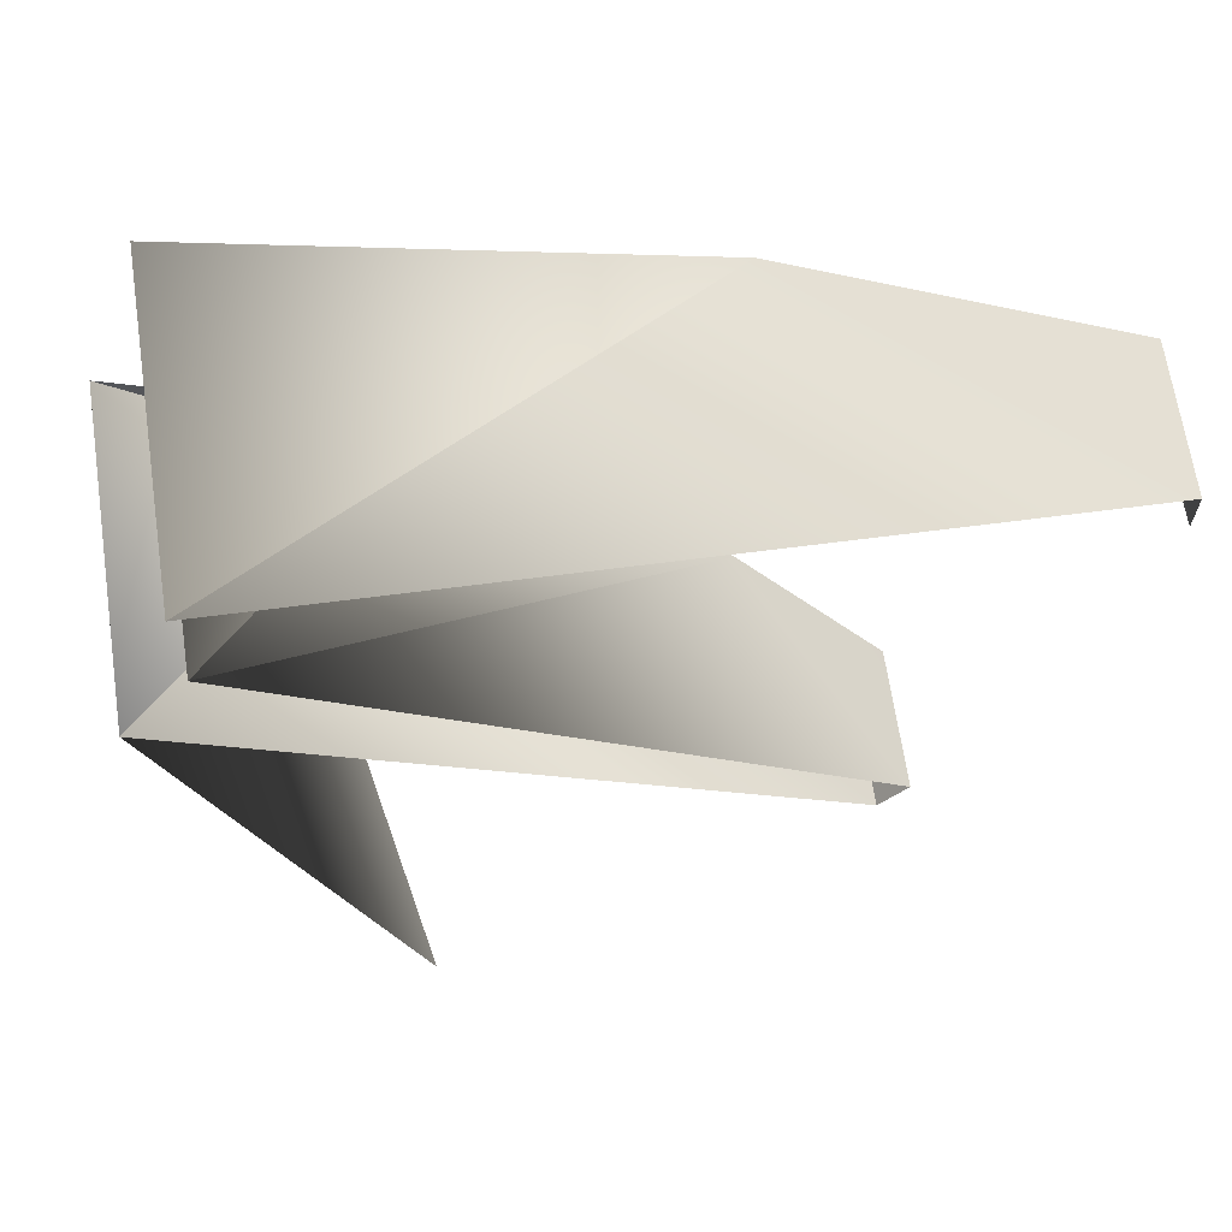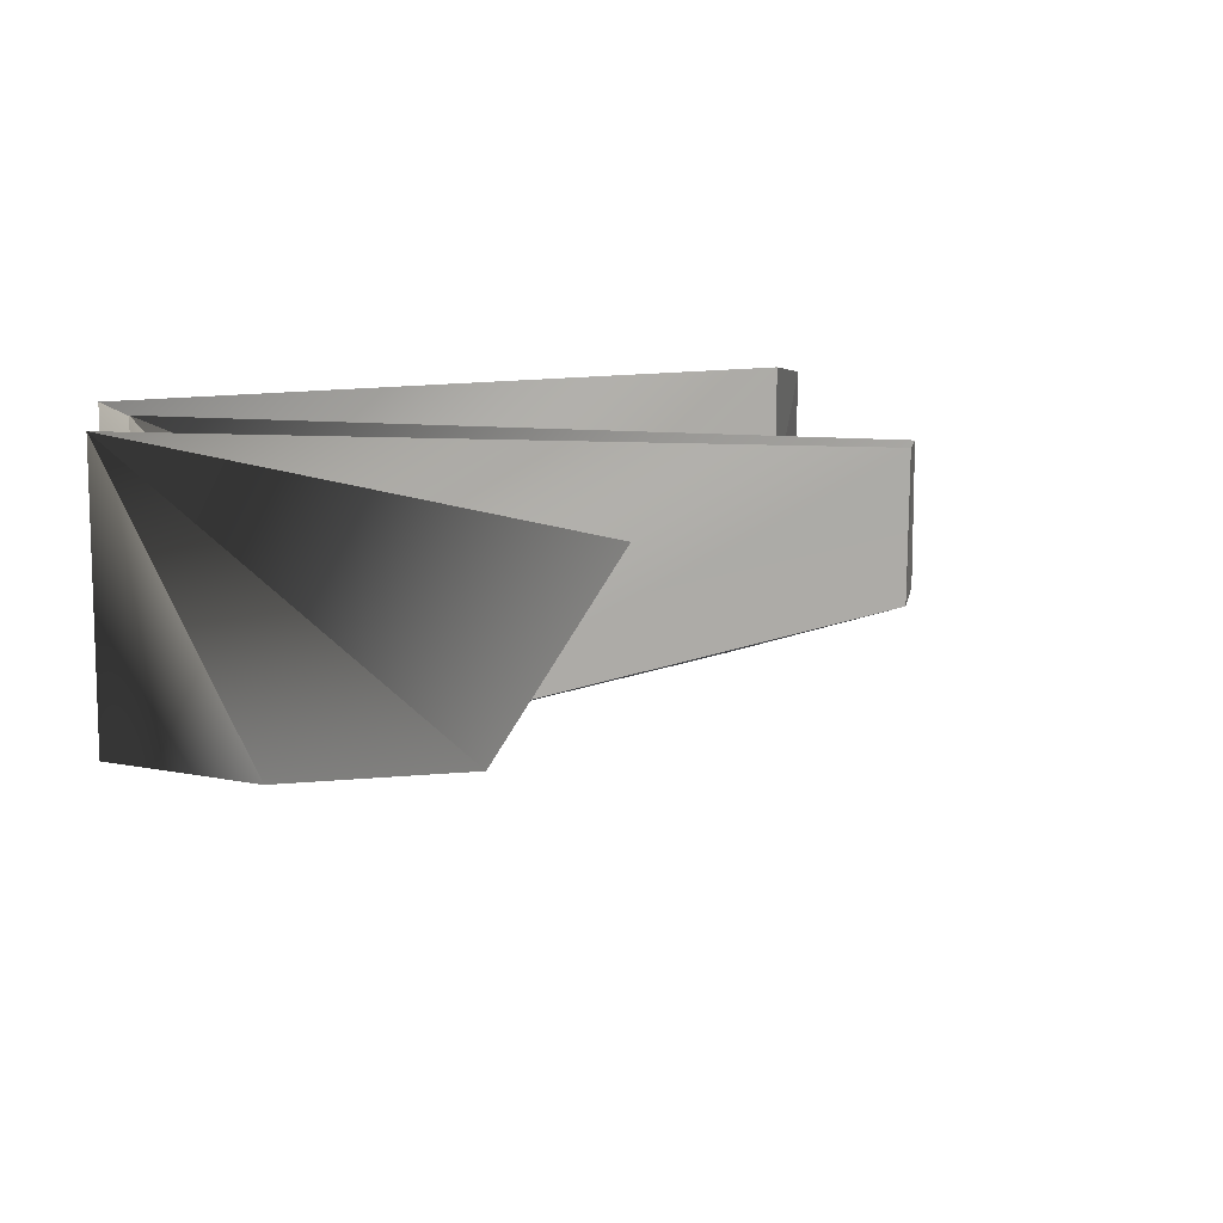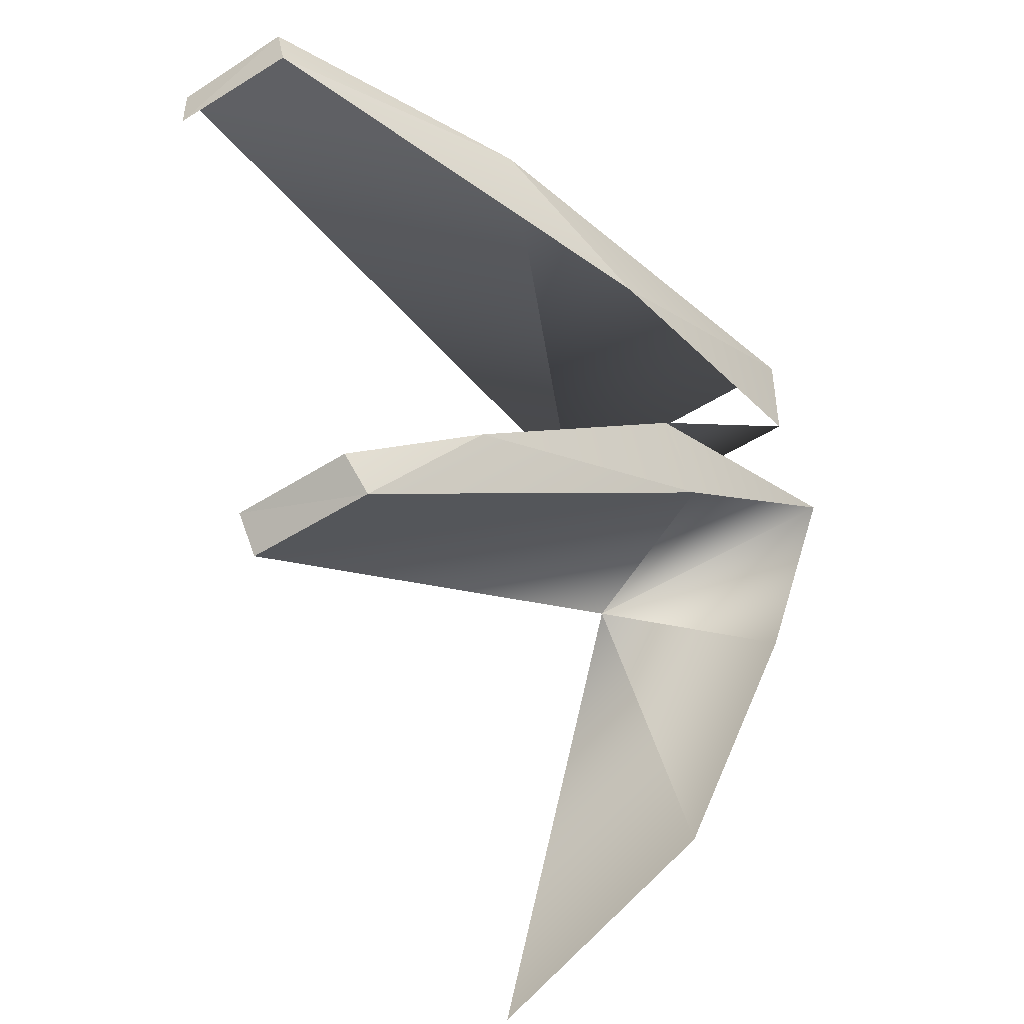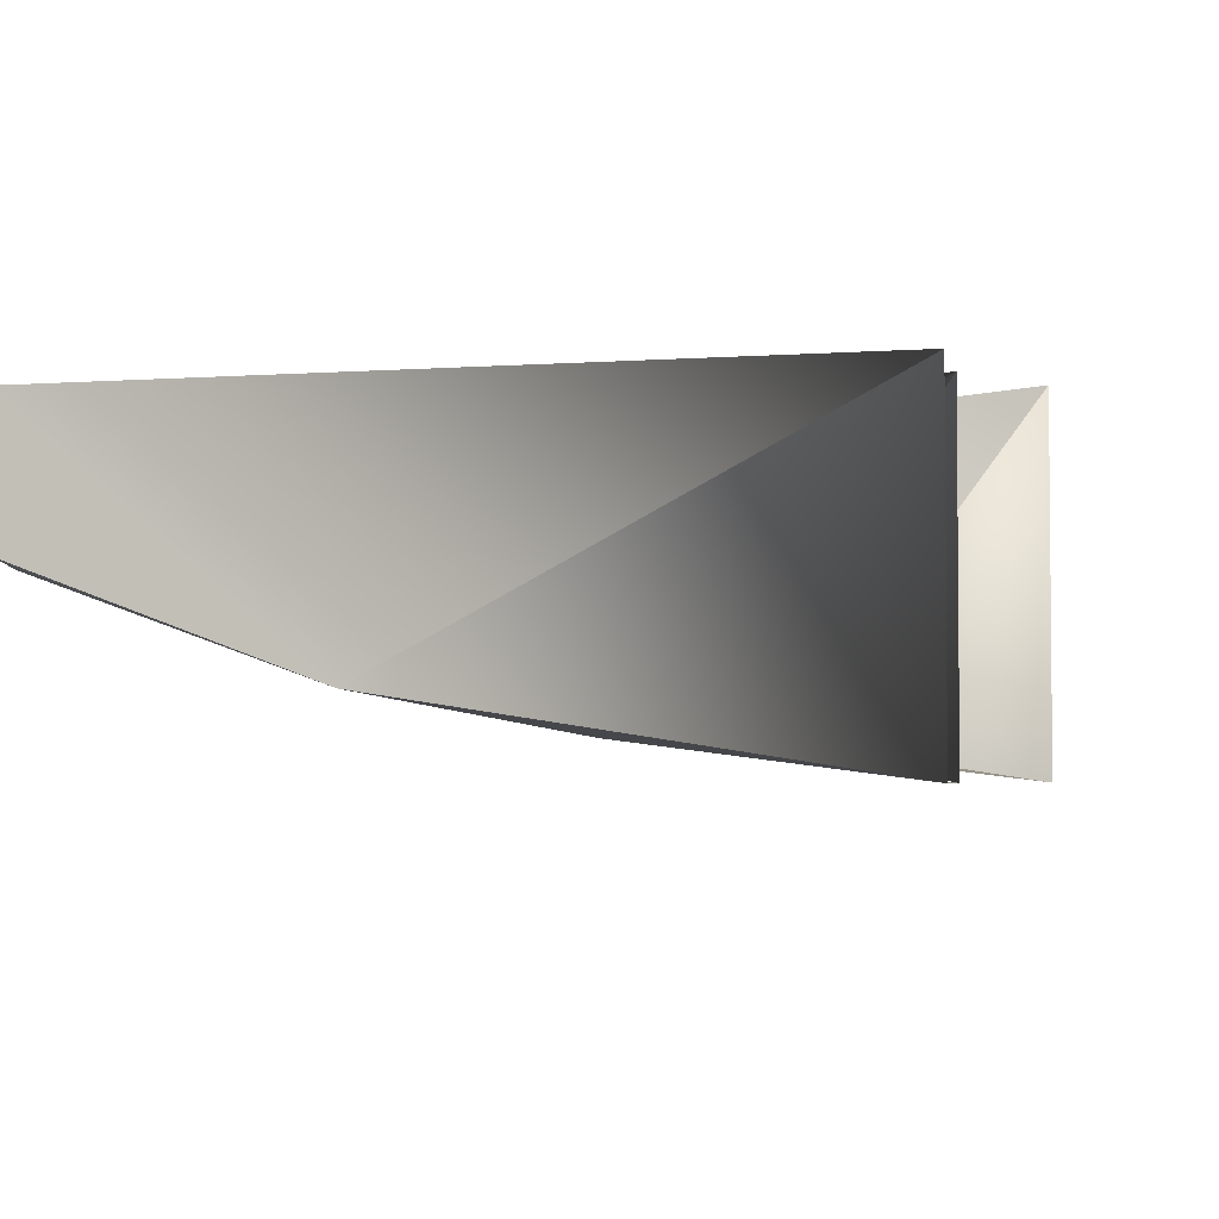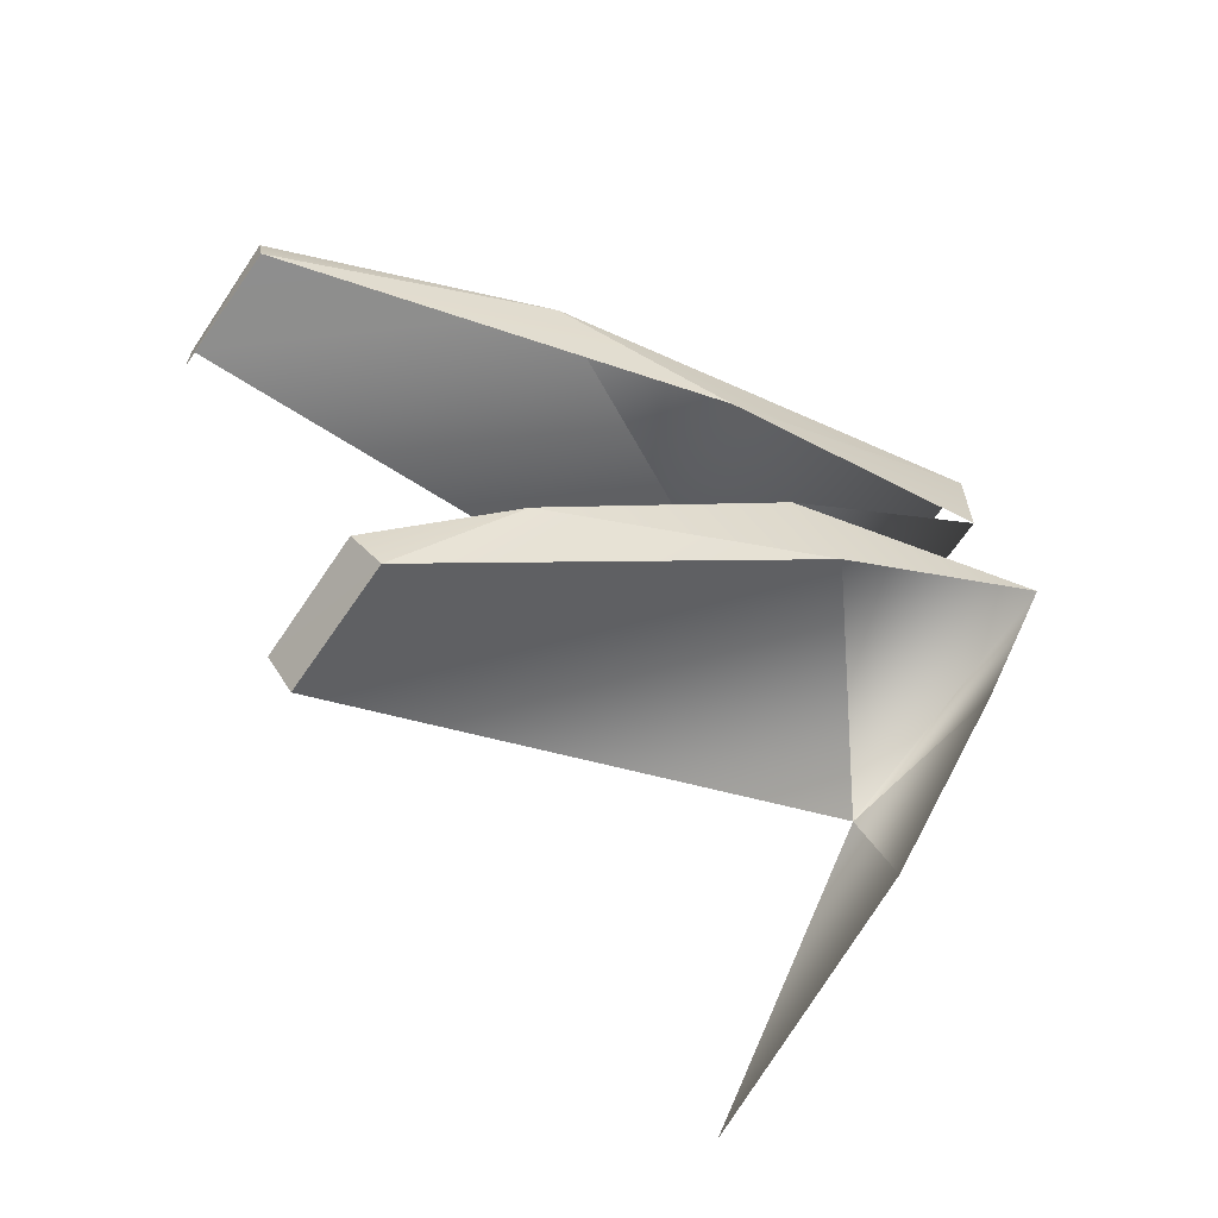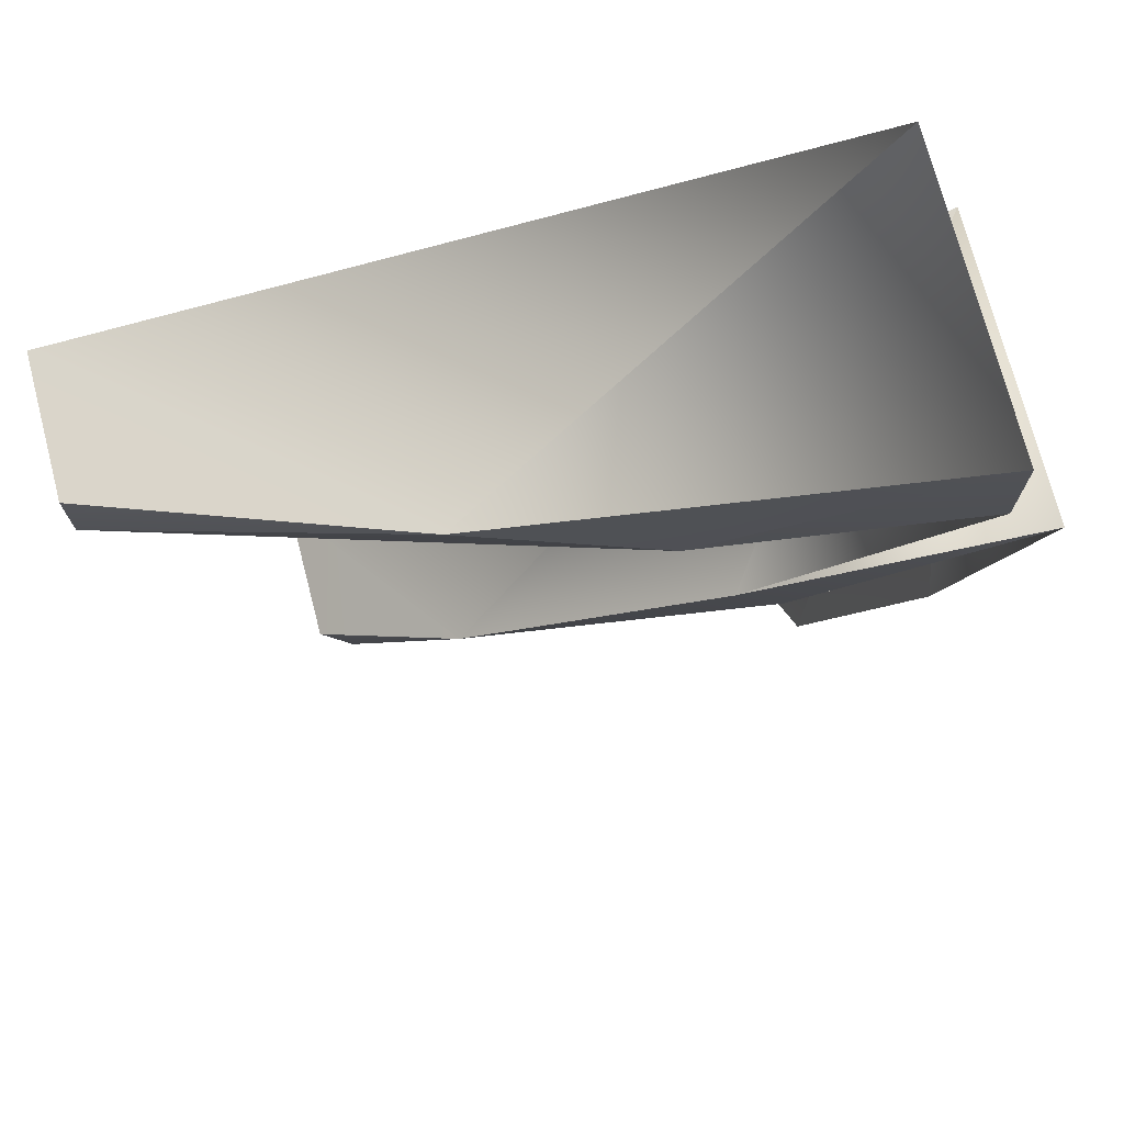
<metadata>
{"format":"obj","ext":"obj","renderer":"f3d","projection":"perspective","resolution":1024,"background":"white","views":[{"elev":66.5,"azim":-8.5,"up":"+Y"},{"elev":11.8,"azim":-25.6,"up":"+Z"},{"elev":-46.9,"azim":126.1,"up":"+Y"},{"elev":-3.5,"azim":-168.2,"up":"+Z"},{"elev":-66.0,"azim":146.2,"up":"+Y"},{"elev":73.1,"azim":165.4,"up":"+Y"}]}
</metadata>
<code>
o LM_L_LSwC2_swC1
v 331.9 112.2 -540.6
v 331.9 -103.5 -540.6
v 867 -80.86 -473.9
v 1230 73.68 -401.6
v 331.9 112.2 -540.6
v 867 -80.86 -473.9
v 1230 73.68 -401.6
v 331.9 112.2 67.71
v 331.9 112.2 -540.6
v 1787 -41.72 -210.4
v 1230 73.68 -401.6
v 867 -80.86 -473.9
v 1230 73.68 -401.6
v 1793 50.35 67.71
v 331.9 112.2 67.71
v 331.9 -103.5 67.71
v 331.9 -103.5 -540.6
v 751.5 -436.4 -473.9
v 1230 73.68 -401.6
v 1787 -41.72 -210.4
v 1793 50.35 -193.8
v 205.1 -278 -540.6
v 651.3 -574.2 -473.9
v 751.5 -436.4 -473.9
v 1230 73.68 -401.6
v 1793 50.35 -193.8
v 1793 50.35 67.71
v 205.1 -278 67.71
v 651.3 -574.2 -473.9
v 205.1 -278 -540.6
v 205.1 -278 67.71
v 205.1 -278 -540.6
v 348.9 -794 -473.9
v 1793 50.35 -193.8
v 1787 -41.72 -210.4
v 1793 -41.68 67.71
v 331.9 -103.5 67.71
v 751.5 -436.4 -473.9
v 1222 -810.3 -327.2
v 1793 50.35 67.71
v 1793 50.35 -193.8
v 1793 -41.68 67.71
v 751.5 -436.4 -473.9
v 651.3 -574.2 -473.9
v 1222 -810.3 -327.2
v 1424 -1087 67.71
v 651.3 -574.2 -473.9
v 205.1 -278 67.71
v 651.3 -574.2 -473.9
v 1421 -1085 -209.3
v 1222 -810.3 -327.2
v 205.1 -278 67.71
v 348.9 -794 -473.9
v 509.6 -1373 -327.2
v 1222 -810.3 -327.2
v 1478 -1013 67.71
v 331.9 -103.5 67.71
v 1424 -1087 67.71
v 1421 -1085 -209.3
v 651.3 -574.2 -473.9
v 1222 -810.3 -327.2
v 1421 -1085 -209.3
v 1478 -1013 -193.8
v 1478 -1013 67.71
v 1222 -810.3 -327.2
v 1478 -1013 -193.8
v 509.6 -1373 -327.2
v 598 -1687 67.71
v 205.1 -278 67.71
v 1478 -1013 67.71
v 1478 -1013 -193.8
v 1421 -1085 -209.3
v 1424 -1087 67.71
v 1478 -1013 67.71
v 1421 -1085 -209.3
f 3 2 1
f 6 5 4
f 9 8 7
f 12 11 10
f 15 14 13
f 18 17 16
f 21 20 19
f 24 23 22
f 27 26 25
f 30 29 28
f 33 32 31
f 36 35 34
f 39 38 37
f 42 41 40
f 45 44 43
f 48 47 46
f 51 50 49
f 54 53 52
f 57 56 55
f 60 59 58
f 63 62 61
f 66 65 64
f 69 68 67
f 72 71 70
f 75 74 73

</code>
